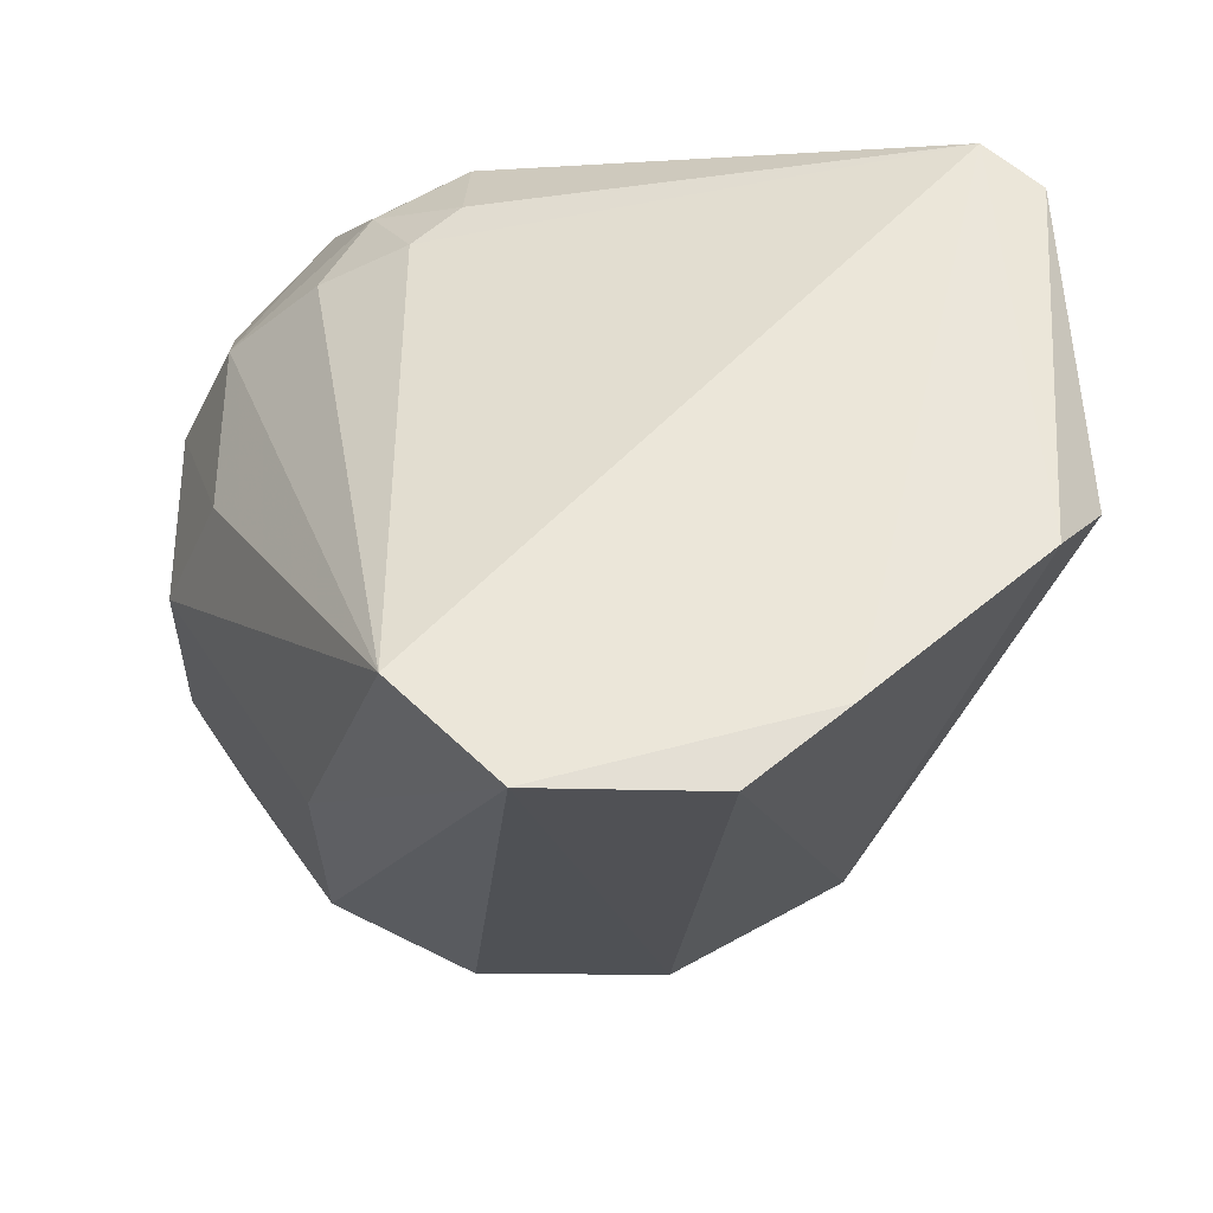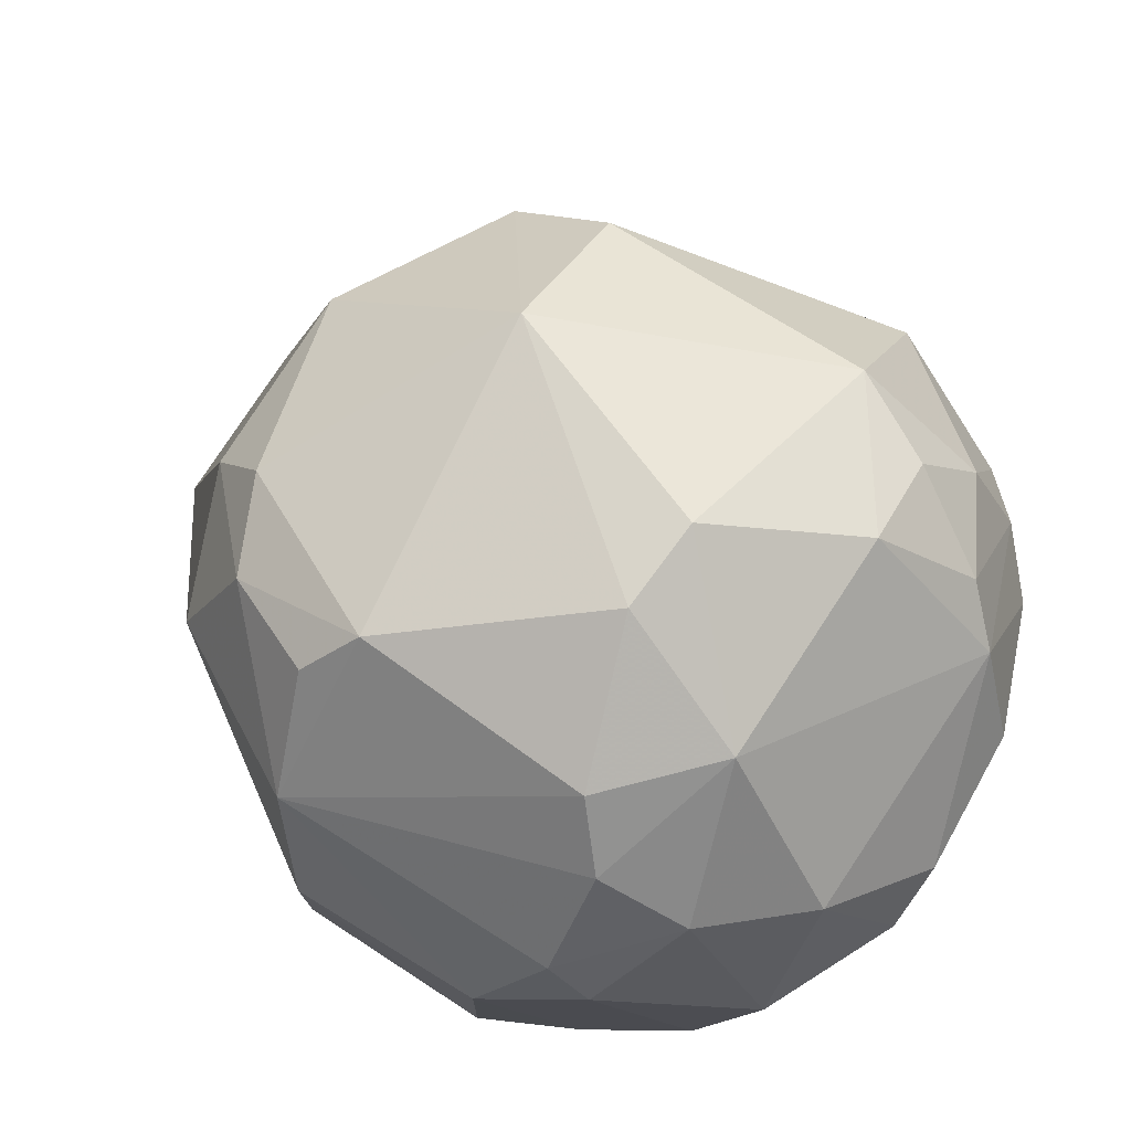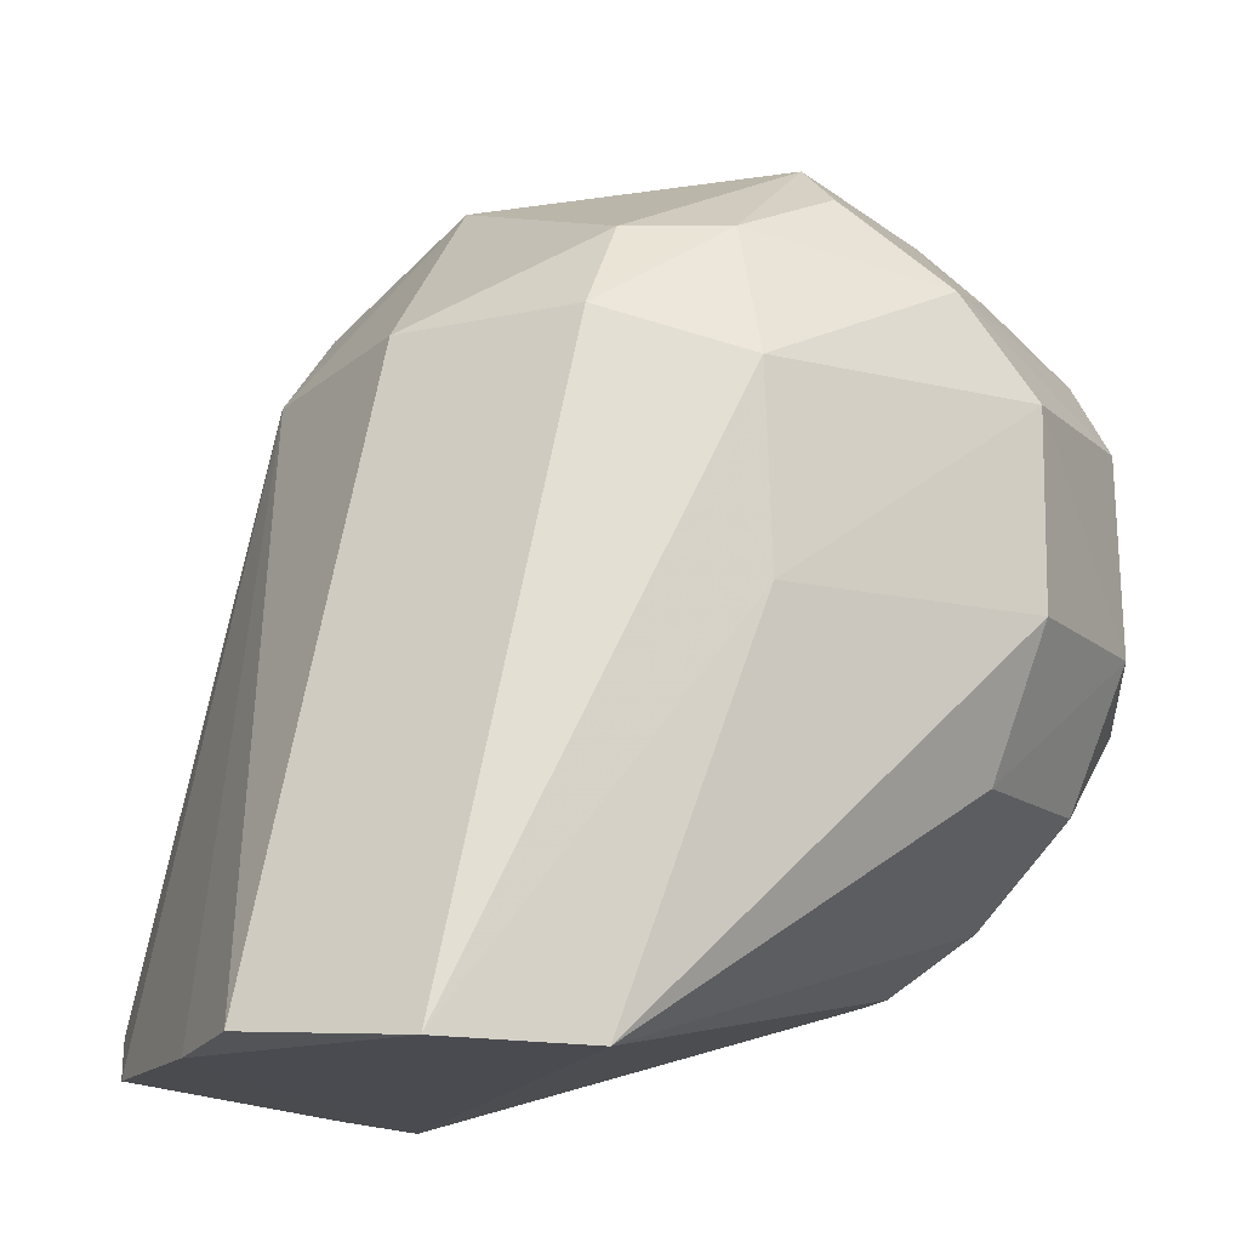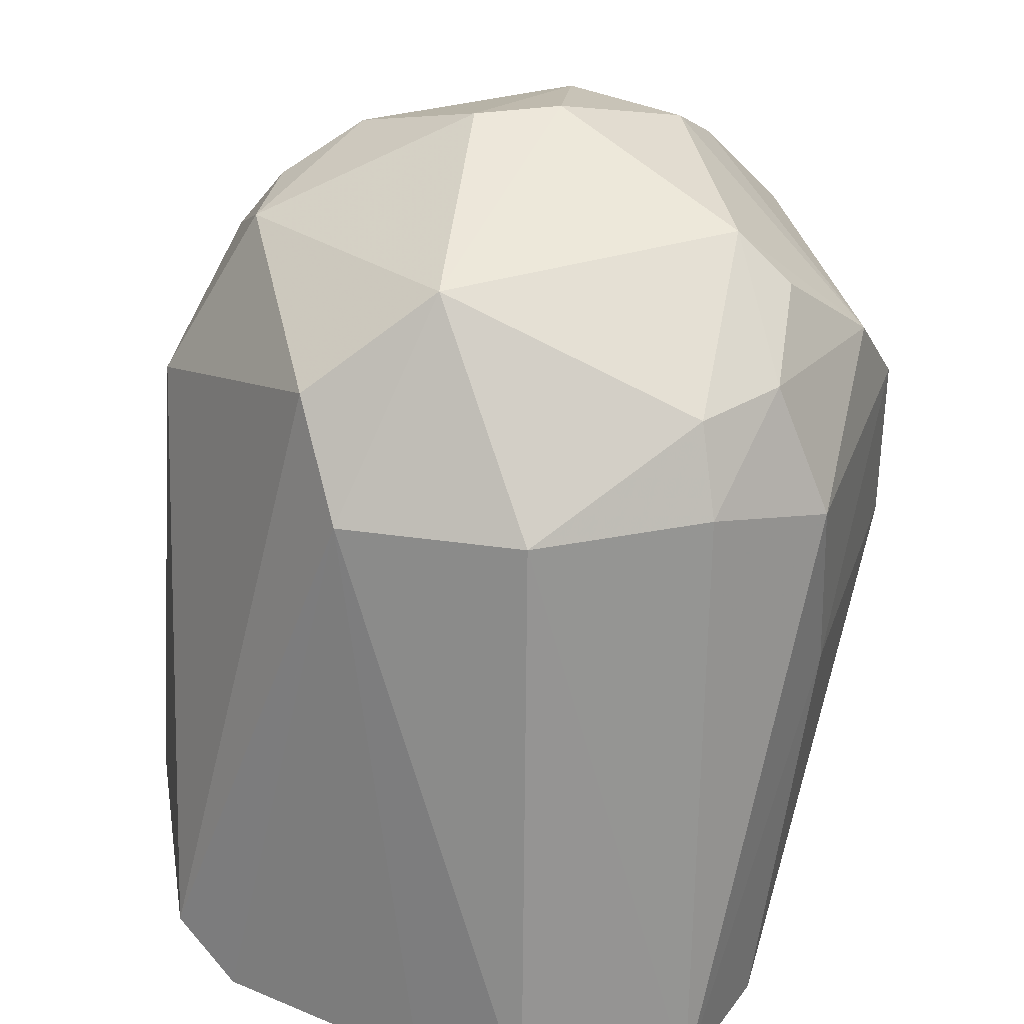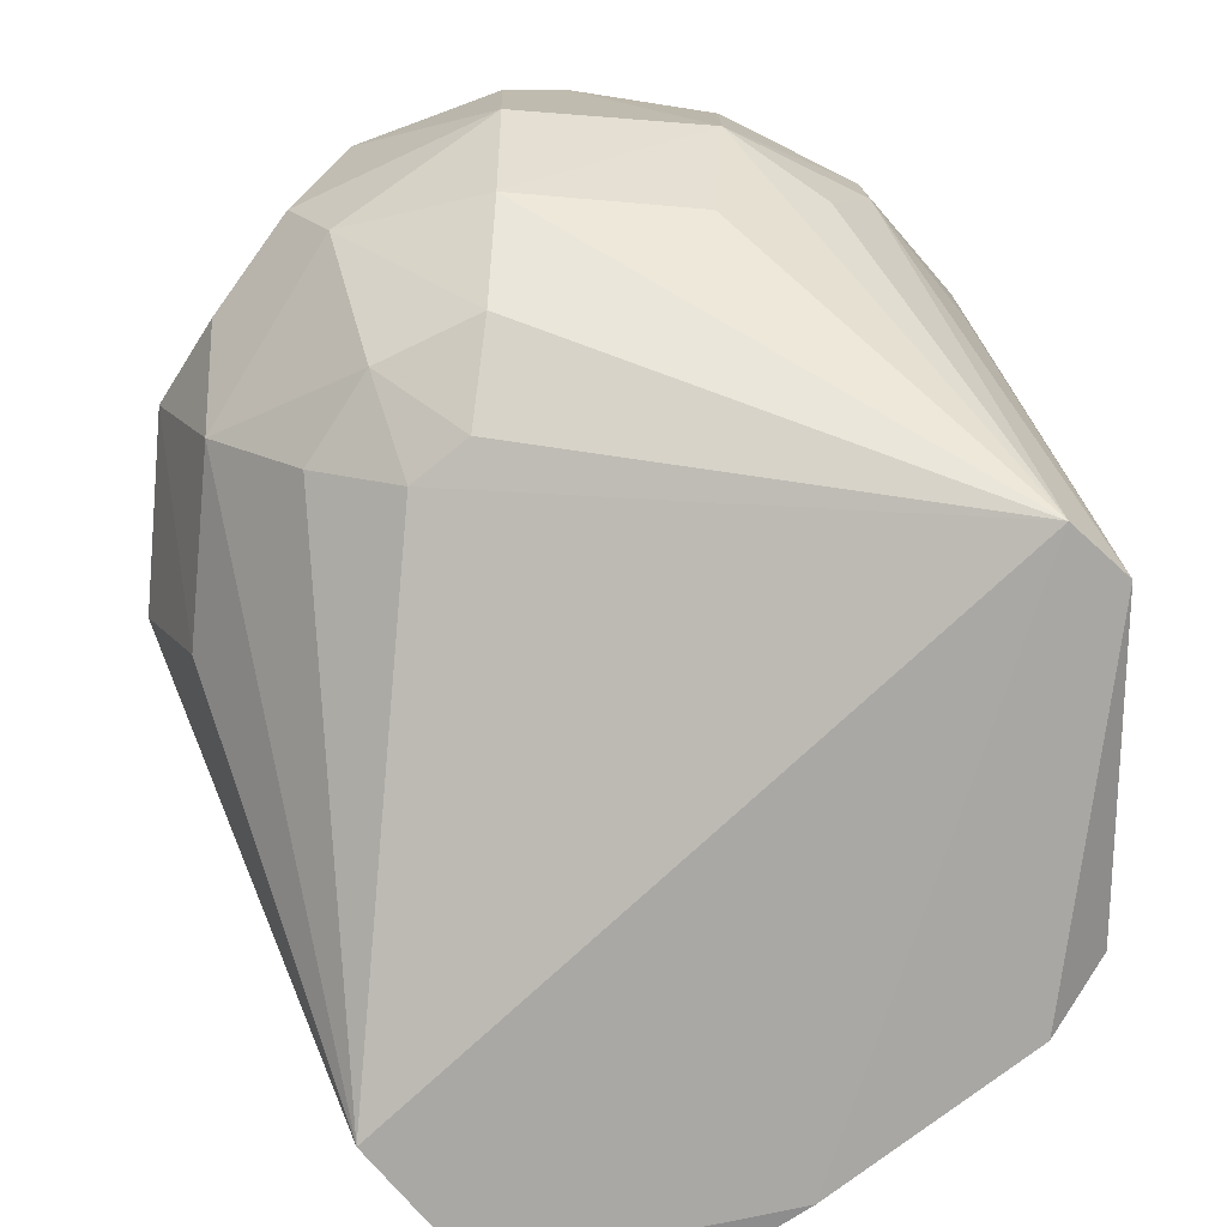
<metadata>
{"format":"obj","ext":"obj","renderer":"f3d","projection":"perspective","resolution":1024,"background":"white","views":[{"elev":-34.2,"azim":-179.9,"up":"+Y"},{"elev":77.5,"azim":122.9,"up":"+Z"},{"elev":-14.1,"azim":27.9,"up":"+Z"},{"elev":37.3,"azim":-14.1,"up":"+Z"},{"elev":-76.1,"azim":175.2,"up":"+Z"}]}
</metadata>
<code>
v 0.001004 0.002337 0.06403
v 0.009331 -0.001129 0.05672
v 0.002331 0.01069 0.0521
v -0.009331 0.004629 0.04271
v -0.003604 -0.01181 0.04312
v -0.006883 0.006846 0.05906
v 0.005551 0.006917 0.06005
v 0.002168 -0.006744 0.06011
v 0.005619 0.003647 0.04638
v -0.005864 0.009303 0.05329
v -0.01139 -0.004471 0.0442
v 0.004652 0.003605 0.06258
v -0.003532 0.00587 0.06233
v 0.0008421 -0.01191 0.0428
v 0.008151 0.00584 0.05101
v 0.00216 0.007192 0.04639
v -0.002497 0.01058 0.05683
v -0.002414 0.01072 0.05205
v -0.008145 0.007047 0.05565
v -0.01026 -0.006047 0.04303
v -0.007057 -0.003245 0.06013
v 0.007868 0.00474 0.059
v 0.00555 -0.003183 0.06131
v 0.002239 0.005847 0.06262
v -0.002533 -0.008069 0.05806
v 0.005546 -0.006839 0.05674
v 0.007918 -0.00102 0.04863
v 0.003417 -0.009352 0.04271
v 0.005715 0.009278 0.0555
v 0.003428 0.00375 0.04507
v 0.005672 0.008085 0.04974
v -0.004501 0.008118 0.06
v -0.00484 0.009404 0.05096
v -0.002304 0.0093 0.04872
v 0.000981 0.01083 0.05683
v -0.005758 0.009376 0.05558
v -0.01074 0.003533 0.04296
v -0.005931 -0.009914 0.04292
v -0.00958 0.003622 0.05682
v -0.00691 0.003571 0.06122
v -0.003535 -0.003316 0.06258
v -0.006794 -0.005709 0.05775
v 0.005863 0.004694 0.06134
v 0.009219 0.003587 0.05688
v 0.00797 -0.002364 0.05909
v 0.004373 -0.00229 0.0625
v -0.001261 0.002478 0.06403
v 0.002131 -0.008046 0.05803
v 0.00445 -0.005729 0.06006
v 0.009341 0.003619 0.05216
v 0.007903 0.003652 0.04876
v 0.009332 -0.001198 0.05211
v 0.005724 -0.00684 0.05202
v 0.007873 0.005848 0.05794
v 0.00445 0.005823 0.04655
v 0.002252 0.004875 0.04506
v 0.002213 0.0093 0.04874
v 0.006777 0.008145 0.05207
v -0.00582 0.005773 0.06108
v -0.003466 0.009262 0.05908
v 0.002458 0.01079 0.05566
v 0.003469 0.00916 0.05909
v -0.006994 0.00811 0.05663
v -0.008105 0.007007 0.05218
f 24 1 12
f 25 5 14
f 28 14 4
f 30 28 4
f 30 9 28
f 33 18 4
f 33 4 10
f 33 10 18
f 34 4 18
f 35 18 17
f 36 18 10
f 36 17 18
f 36 10 19
f 37 10 4
f 37 20 11
f 37 4 20
f 38 14 5
f 38 20 4
f 38 4 14
f 39 11 21
f 39 37 11
f 39 19 37
f 39 6 19
f 40 39 21
f 40 6 39
f 41 40 21
f 41 25 8
f 42 21 11
f 42 11 20
f 42 20 38
f 42 38 5
f 42 5 25
f 42 41 21
f 42 25 41
f 43 22 7
f 43 24 12
f 43 7 24
f 45 22 43
f 45 43 12
f 45 44 22
f 45 2 44
f 45 26 2
f 46 12 1
f 46 1 41
f 46 41 8
f 46 45 12
f 46 23 45
f 47 24 13
f 47 1 24
f 47 13 40
f 47 41 1
f 47 40 41
f 48 25 14
f 48 8 25
f 48 14 26
f 49 48 26
f 49 8 48
f 49 46 8
f 49 23 46
f 49 45 23
f 49 26 45
f 50 44 2
f 50 15 44
f 51 28 9
f 51 27 28
f 51 50 27
f 51 15 50
f 51 31 15
f 52 28 27
f 52 50 2
f 52 27 50
f 53 26 14
f 53 14 28
f 53 28 52
f 53 52 2
f 53 2 26
f 54 29 7
f 54 7 22
f 54 22 44
f 54 44 15
f 55 9 30
f 55 16 31
f 55 51 9
f 55 31 51
f 56 30 4
f 56 4 16
f 56 55 30
f 56 16 55
f 57 31 16
f 57 3 31
f 57 16 4
f 57 4 34
f 57 34 18
f 57 18 3
f 58 15 31
f 58 54 15
f 58 29 54
f 58 31 3
f 58 3 29
f 59 32 6
f 59 13 32
f 59 40 13
f 59 6 40
f 60 32 13
f 60 13 24
f 60 35 17
f 60 17 36
f 61 3 18
f 61 18 35
f 61 29 3
f 62 24 7
f 62 61 35
f 62 7 29
f 62 29 61
f 62 60 24
f 62 35 60
f 63 36 19
f 63 19 6
f 63 6 32
f 63 60 36
f 63 32 60
f 64 37 19
f 64 19 10
f 64 10 37

</code>
